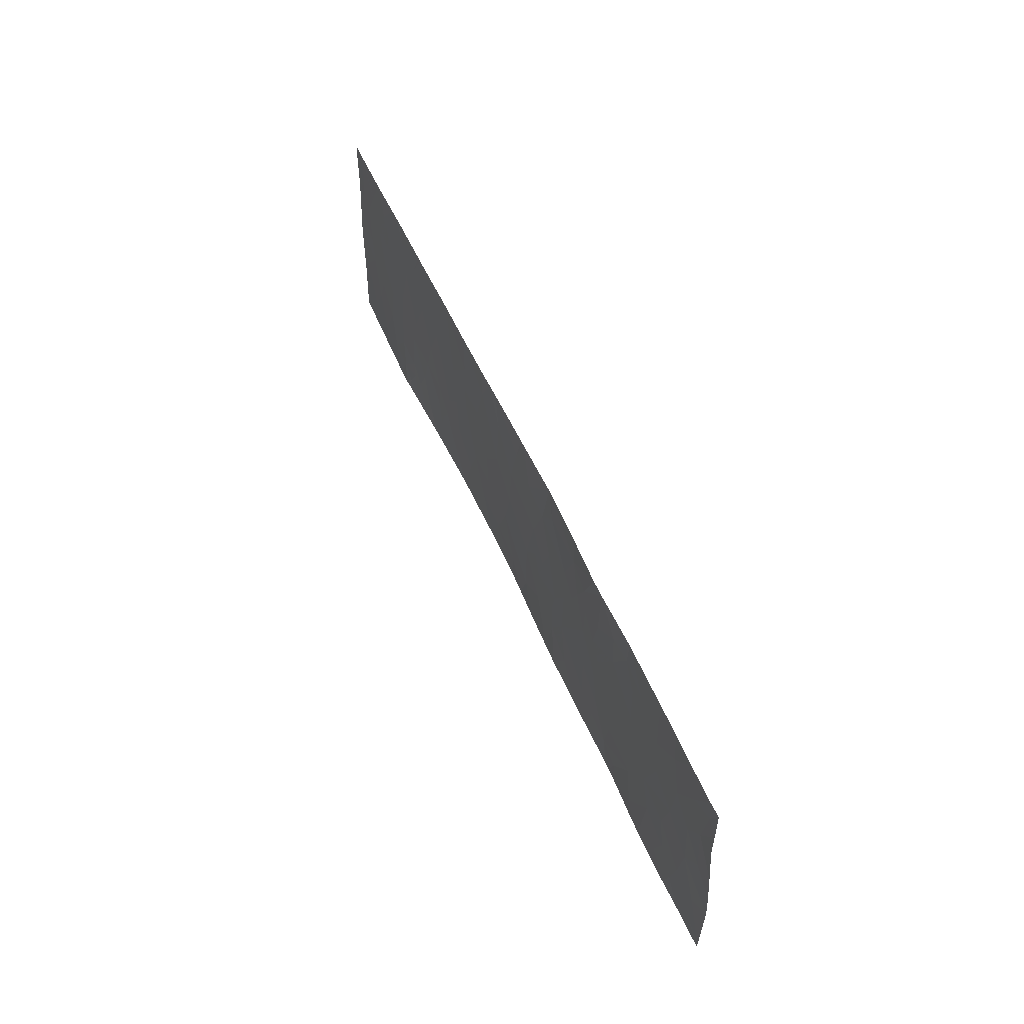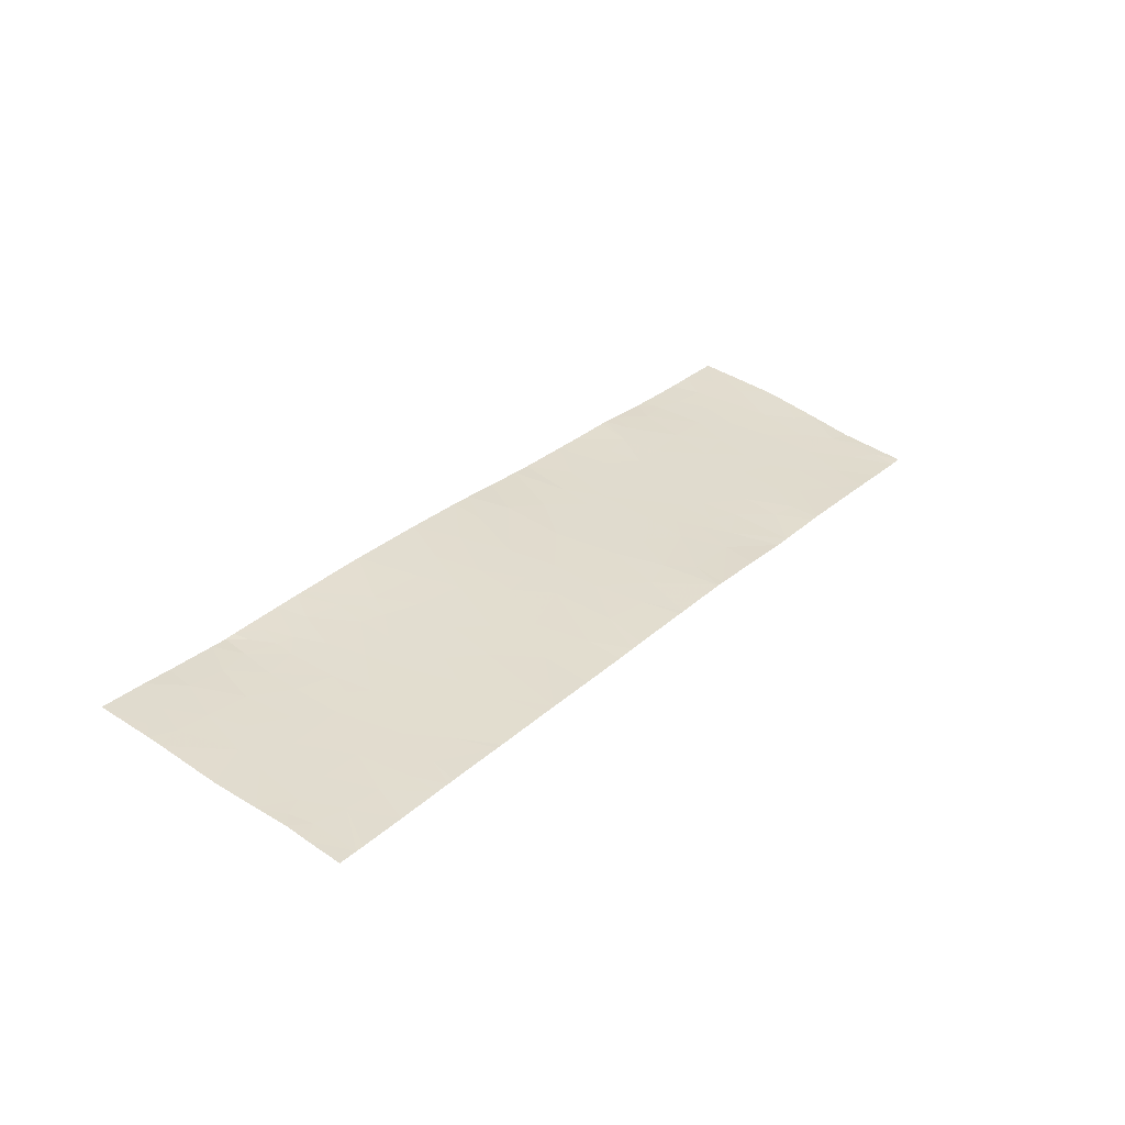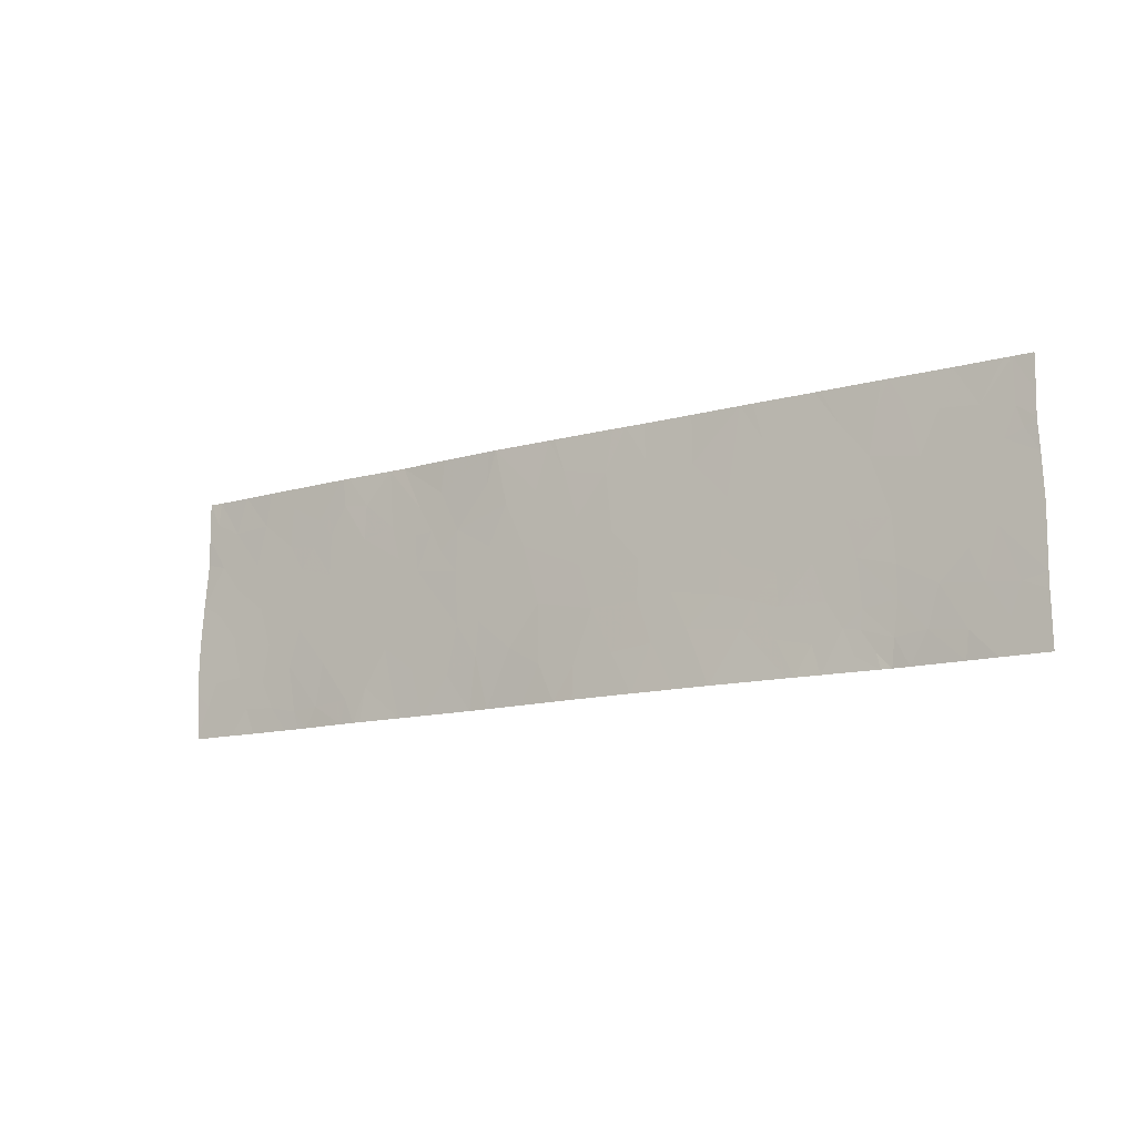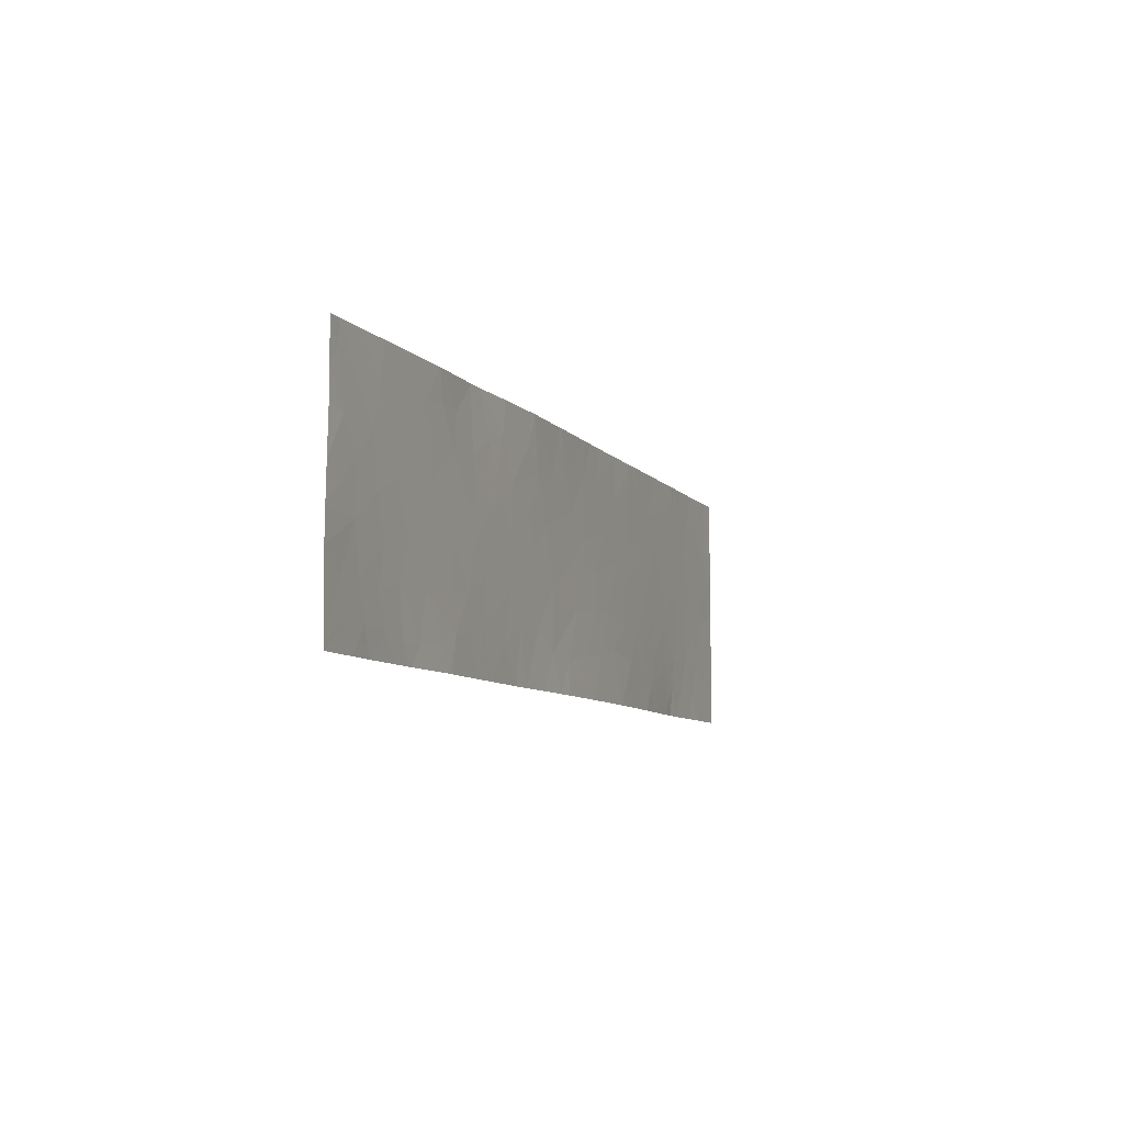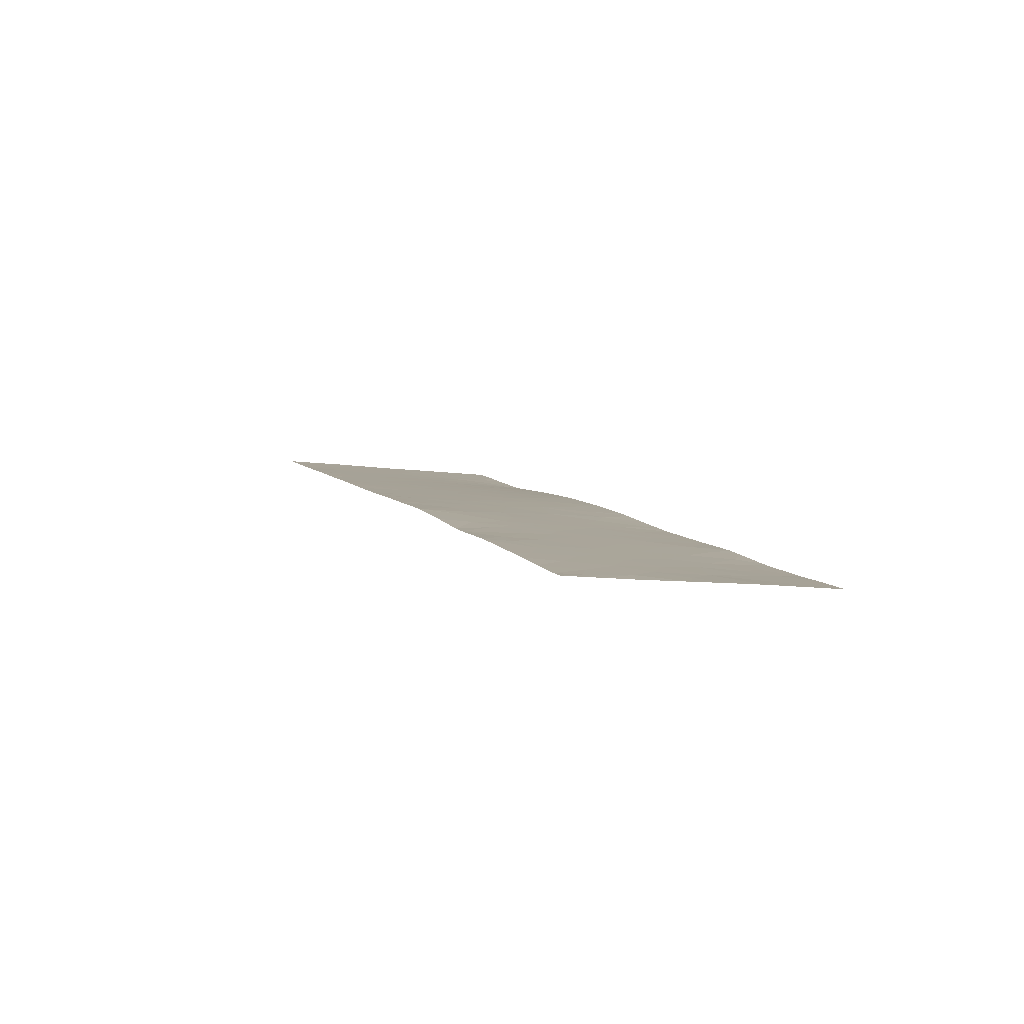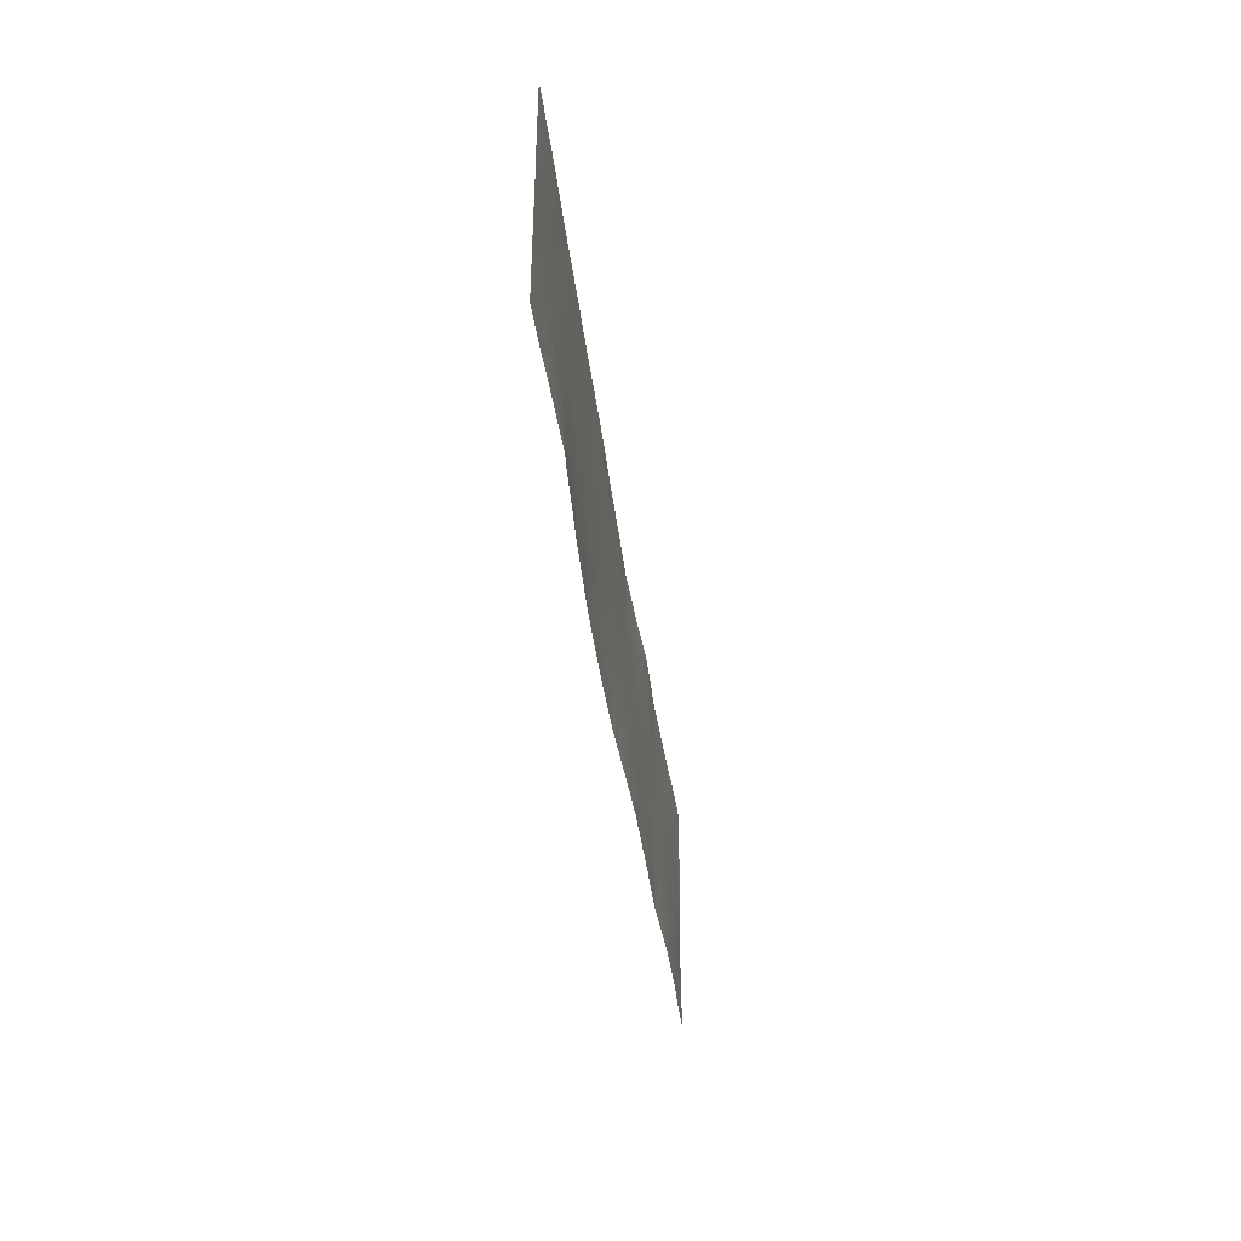
<metadata>
{"format":"obj","ext":"obj","renderer":"f3d","projection":"perspective","resolution":1024,"background":"white","views":[{"elev":52.2,"azim":51.6,"up":"+Z"},{"elev":46.7,"azim":-52.8,"up":"+Y"},{"elev":-13.0,"azim":-163.1,"up":"+Z"},{"elev":-8.2,"azim":96.1,"up":"+Z"},{"elev":-9.5,"azim":69.2,"up":"+Y"},{"elev":-41.6,"azim":-98.4,"up":"+Z"}]}
</metadata>
<code>
v 42.74 56.98 19.62
v 42.9 56.94 20.08
v 43.15 56.88 19.58
v 46.22 56.01 18.46
v 46.66 55.87 18.46
v 45.99 56.08 18.89
v 46.37 55.97 19.12
v 43.06 56.9 18.46
v 43.93 56.69 18.46
v 43.17 56.87 18.87
v 43.54 56.77 19.02
v 50.58 54.72 20.6
v 50.62 54.71 20
v 50.37 54.79 19.68
v 50.33 54.79 20.28
v 41.85 57.21 19.15
v 41.86 57.22 19.51
v 41.43 57.33 19.26
v 42.23 57.11 19.09
v 42.61 57.01 19.2
v 42.27 57.11 19.62
v 45.56 56.23 18.46
v 45.8 56.15 18.46
v 45.55 56.22 18.84
v 48.07 55.46 19.3
v 48.35 55.39 18.86
v 48 55.49 18.91
v 49.9 54.92 19.09
v 49.75 54.96 18.75
v 50.14 54.85 18.78
v 49.5 55.05 21.22
v 49.09 55.17 20.99
v 49.53 55.03 20.73
v 42.37 57.08 20.03
v 42.17 57.13 19.89
v 41.88 57.21 20.02
v 40.35 57.64 19.24
v 40.35 57.64 19.08
v 40.61 57.57 19.18
v 42.67 57 21.46
v 42.93 56.93 20.9
v 42.94 56.93 21.46
v 43.26 56.84 21.05
v 42.4 57.08 21.06
v 42.64 57.01 20.55
v 42.69 56.99 18.46
v 42.33 57.07 18.61
v 42.78 56.97 18.78
v 42.44 57.05 18.91
v 44.32 56.58 18.46
v 44.84 56.44 18.46
v 44.59 56.49 18.99
v 43.13 56.88 19.21
v 49.96 54.9 20
v 49.82 54.94 19.53
v 43.4 56.81 19.3
v 49.18 55.14 20.67
v 49.34 55.07 18.46
v 49.4 55.06 18.67
v 49.54 55.01 18.46
v 46.37 55.97 19.6
v 46 56.08 19.59
v 48.9 55.22 20.8
v 48.71 55.28 21.13
v 46.65 55.91 21.46
v 47.27 55.72 21.46
v 47.31 55.7 21.08
v 46.82 55.83 19.08
v 47.07 55.76 19.46
v 47.2 55.71 18.89
v 46.03 56.08 20.89
v 46.42 55.97 20.8
v 46.19 56.03 20.27
v 44.74 56.44 19.93
v 45.06 56.35 20.29
v 45.04 56.36 19.89
v 46.26 56.01 19.85
v 46.46 55.94 19.96
v 44.45 56.52 20.48
v 44.64 56.46 21.05
v 45.13 56.33 20.97
v 43.51 56.77 21.46
v 44.08 56.61 21.46
v 44.08 56.62 20.9
v 48.74 55.28 21.46
v 48.66 55.3 21.46
v 43.67 56.73 20.47
v 48.41 55.37 20.66
v 48.92 55.21 20.29
v 48.39 55.37 19.74
v 48.06 55.47 20.13
v 45.66 56.18 21.06
v 45.5 56.22 20.51
v 48.45 55.35 19.28
v 50.02 54.87 18.46
v 50.36 54.78 18.46
v 49.58 55.02 21.46
v 49.86 54.94 21.46
v 42.98 56.92 18.46
v 50.39 54.77 21.02
v 50.25 54.81 21.46
v 50.04 54.88 20.56
v 49.92 54.92 21.05
v 40.37 57.64 21.46
v 40.59 57.58 21.46
v 40.58 57.58 20.94
v 40.37 57.64 21.05
v 50.55 54.73 18.75
v 50.88 54.64 18.52
v 50.88 54.64 18.46
v 48.76 55.27 21.46
v 49.43 55.07 21.46
v 50.67 54.69 21.46
v 50.9 54.64 19
v 50.74 54.68 18.85
v 45.78 56.15 21.46
v 45.85 56.13 21.46
v 49.49 55.04 19.23
v 49.35 55.08 19.66
v 43.35 56.82 19.08
v 48.39 55.37 21.08
v 48.05 55.46 21.46
v 46.65 55.89 20.33
v 47.1 55.76 20.1
v 46.85 55.83 19.75
v 41.25 57.39 20.06
v 40.77 57.52 20.1
v 40.82 57.51 19.77
v 48 55.49 20.76
v 47.67 55.59 20.61
v 47.62 55.6 20.94
v 50.92 54.64 19.37
v 50.62 54.72 19.14
v 44.07 56.62 20.18
v 44.07 56.62 20.51
v 45.47 56.23 19.96
v 47.86 55.52 18.46
v 48.42 55.37 18.46
v 43.8 56.7 19.43
v 43.49 56.78 19.69
v 40.71 57.54 20.63
v 41.11 57.43 20.57
v 41.56 57.31 20.58
v 50.26 54.82 19.17
v 43.3 56.83 20.2
v 43.12 56.88 20.54
v 40.34 57.64 19.94
v 40.94 57.48 21.02
v 42.1 57.16 20.67
v 43.36 56.81 21.46
v 44.17 56.61 19.1
v 47.54 55.61 18.46
v 47.7 55.57 19.02
v 40.68 57.55 21.46
v 47.97 55.5 19.77
v 40.36 57.64 20.44
v 49.08 55.16 18.7
v 48.99 55.19 19.22
v 45.04 56.35 21.46
v 44.89 56.39 21.46
v 47.08 55.77 20.59
v 46.68 55.9 21.08
v 49.58 55.01 20.24
v 50.83 54.64 20.67
v 50.83 54.64 21.02
v 49.34 55.09 20.42
v 40.47 57.6 18.93
v 44.65 56.45 21.46
v 42 57.19 21.16
v 46.78 55.85 19.47
v 44.75 56.44 19.47
v 45.31 56.28 19.45
v 46.56 55.94 21.46
v 47.69 55.58 19.54
v 50.9 54.64 19.71
v 40.73 57.53 18.84
v 40.34 57.64 18.53
v 40.87 57.49 18.46
v 40.34 57.64 18.46
v 48.51 55.34 18.46
v 47.64 55.6 20.18
v 47.9 55.52 20.35
v 49.28 55.1 20.06
v 48.91 55.21 19.73
v 41.35 57.37 21.05
v 43.26 56.85 19.12
v 47.85 55.52 21.46
v 42.1 57.13 18.63
v 41.91 57.18 18.77
v 42.26 57.1 18.88
v 47.31 55.7 20.37
v 47.44 55.66 20.63
v 41.86 57.23 21.46
v 41.7 57.27 21.46
v 41.69 57.27 21.14
v 48.64 55.3 18.75
v 41.56 57.28 18.81
v 41.16 57.4 18.77
v 41.19 57.38 18.46
v 41.76 57.21 18.46
v 40.97 57.46 19.21
v 41.11 57.42 19.57
v 40.38 57.64 20.8
v 40.51 57.6 20.7
v 48.7 55.28 18.46
v 41.19 57.41 21.46
v 41.52 57.31 19.78
v 44.35 56.55 19.52
v 43.76 56.71 19.94
v 46.9 55.79 18.46
v 50.7 54.68 21.17
v 41.94 57.16 18.46
v 42.06 57.13 18.46
v 40.35 57.64 19
v 41.94 57.21 21.46
v 42.6 57.02 21.46
v 45.07 56.36 18.93
v 50.87 54.64 20.13
v 50.84 54.64 21.46
v 49.22 55.11 18.46
f 3 2 1
f 6 4 5
f 5 7 6
f 11 8 9
f 11 10 8
f 15 13 12
f 15 14 13
f 18 16 17
f 21 19 20
f 24 22 23
f 27 26 25
f 30 28 29
f 33 31 32
f 36 35 34
f 39 37 38
f 16 19 21
f 21 17 16
f 43 40 41
f 43 42 40
f 44 41 40
f 44 45 41
f 49 47 46
f 46 48 49
f 52 50 51
f 53 20 48
f 48 10 53
f 14 54 55
f 53 56 3
f 33 32 57
f 60 59 58
f 62 7 61
f 32 64 63
f 67 66 65
f 70 69 68
f 73 72 71
f 76 75 74
f 61 78 77
f 75 80 79
f 75 81 80
f 84 83 82
f 86 64 85
f 87 84 82
f 82 43 87
f 91 89 88
f 91 90 89
f 93 92 81
f 25 94 90
f 96 30 95
f 98 97 31
f 29 59 60
f 48 46 99
f 103 100 101
f 103 102 100
f 107 105 104
f 107 106 105
f 29 95 30
f 29 60 95
f 110 108 96
f 110 109 108
f 64 111 85
f 26 94 25
f 112 111 32
f 32 31 112
f 97 112 31
f 30 96 108
f 100 113 101
f 32 111 64
f 73 77 78
f 109 114 115
f 109 115 108
f 92 117 116
f 119 118 55
f 120 11 56
f 86 121 64
f 86 122 121
f 80 84 79
f 125 123 78
f 125 124 123
f 128 126 127
f 131 129 122
f 131 130 129
f 133 114 132
f 135 134 79
f 93 75 136
f 26 137 138
f 26 27 137
f 62 6 7
f 56 139 140
f 142 141 127
f 127 126 142
f 36 143 126
f 144 55 28
f 144 14 55
f 146 145 87
f 128 127 147
f 142 148 141
f 2 45 34
f 149 143 36
f 43 82 150
f 151 9 50
f 50 52 151
f 153 152 137
f 137 27 153
f 141 148 106
f 148 154 105
f 105 106 148
f 70 152 153
f 155 25 90
f 127 156 147
f 127 141 156
f 49 48 20
f 118 157 59
f 118 158 157
f 153 27 25
f 102 12 100
f 3 145 2
f 3 140 145
f 21 34 35
f 81 159 160
f 162 67 65
f 162 161 67
f 163 102 33
f 12 164 165
f 166 57 89
f 166 33 57
f 39 38 167
f 2 145 146
f 2 146 45
f 133 115 114
f 120 10 11
f 80 168 83
f 83 84 80
f 169 149 44
f 170 61 7
f 7 68 170
f 144 30 108
f 108 133 144
f 56 140 3
f 76 74 171
f 171 172 76
f 162 173 72
f 135 87 134
f 133 108 115
f 36 21 35
f 155 174 25
f 14 175 13
f 178 176 177
f 177 179 178
f 26 138 180
f 69 174 181
f 181 124 69
f 182 129 130
f 130 181 182
f 184 183 89
f 184 119 183
f 174 155 181
f 142 185 148
f 142 143 185
f 11 9 151
f 151 139 11
f 186 10 120
f 131 122 187
f 187 67 131
f 14 132 175
f 14 133 132
f 190 189 188
f 190 19 189
f 124 191 161
f 124 161 123
f 161 191 192
f 163 183 119
f 135 84 87
f 186 56 53
f 74 75 79
f 195 193 194
f 143 195 185
f 26 180 196
f 163 54 102
f 16 197 189
f 16 18 197
f 199 197 198
f 199 200 197
f 92 71 117
f 56 11 139
f 118 28 55
f 201 128 39
f 201 202 128
f 202 126 128
f 124 181 191
f 69 170 68
f 201 176 198
f 198 18 201
f 73 78 123
f 69 125 170
f 73 136 62
f 73 93 136
f 204 203 156
f 26 196 158
f 158 94 26
f 53 10 186
f 43 150 42
f 196 205 157
f 157 158 196
f 91 182 181
f 20 1 21
f 148 185 206
f 202 207 126
f 202 18 207
f 149 169 195
f 195 143 149
f 185 194 206
f 185 195 194
f 143 142 126
f 148 206 154
f 176 167 177
f 178 198 176
f 181 192 191
f 67 187 66
f 131 192 130
f 73 62 77
f 71 173 117
f 71 72 173
f 139 151 208
f 80 160 168
f 92 116 159
f 159 81 92
f 140 139 209
f 10 99 8
f 91 155 90
f 103 101 98
f 196 180 205
f 129 121 122
f 129 88 121
f 54 119 55
f 54 163 119
f 88 63 64
f 88 89 63
f 125 69 124
f 144 133 14
f 17 36 207
f 207 18 17
f 146 87 43
f 6 23 4
f 151 52 208
f 102 103 33
f 103 98 31
f 31 33 103
f 18 198 197
f 135 79 84
f 201 39 176
f 161 72 123
f 161 162 72
f 74 208 171
f 67 192 131
f 70 210 152
f 17 21 36
f 161 192 67
f 162 65 173
f 118 29 28
f 118 59 29
f 107 203 106
f 146 43 41
f 172 62 136
f 146 41 45
f 211 113 100
f 100 12 211
f 201 18 202
f 74 79 134
f 134 208 74
f 1 2 34
f 34 21 1
f 212 188 189
f 200 189 197
f 199 198 178
f 212 213 188
f 195 169 193
f 214 167 38
f 214 177 167
f 20 19 49
f 216 169 44
f 216 215 169
f 216 44 40
f 215 193 169
f 200 212 189
f 188 213 47
f 46 47 213
f 217 24 172
f 69 153 174
f 69 70 153
f 209 87 145
f 145 140 209
f 181 130 192
f 94 158 184
f 184 90 94
f 52 171 208
f 73 123 72
f 217 171 52
f 217 172 171
f 62 61 77
f 16 189 19
f 217 52 51
f 68 5 210
f 210 70 68
f 144 28 30
f 118 119 158
f 166 89 183
f 183 163 166
f 88 64 121
f 57 32 63
f 63 89 57
f 166 163 33
f 45 44 149
f 204 106 203
f 204 141 106
f 204 156 141
f 126 207 36
f 128 147 37
f 37 39 128
f 39 167 176
f 76 136 75
f 76 172 136
f 12 218 164
f 13 175 218
f 218 12 13
f 211 219 113
f 15 12 102
f 81 160 80
f 182 88 129
f 182 91 88
f 93 71 92
f 93 73 71
f 90 184 89
f 174 153 25
f 155 91 181
f 209 208 134
f 209 139 208
f 172 6 62
f 172 24 6
f 217 51 22
f 22 24 217
f 24 23 6
f 53 1 20
f 53 3 1
f 19 190 49
f 93 81 75
f 209 134 87
f 158 119 184
f 149 34 45
f 149 36 34
f 190 188 47
f 47 49 190
f 211 165 219
f 211 12 165
f 10 48 99
f 15 102 54
f 54 14 15
f 59 220 58
f 59 157 220
f 157 205 220
f 125 78 61
f 61 170 125
f 186 120 56
f 68 7 5

</code>
